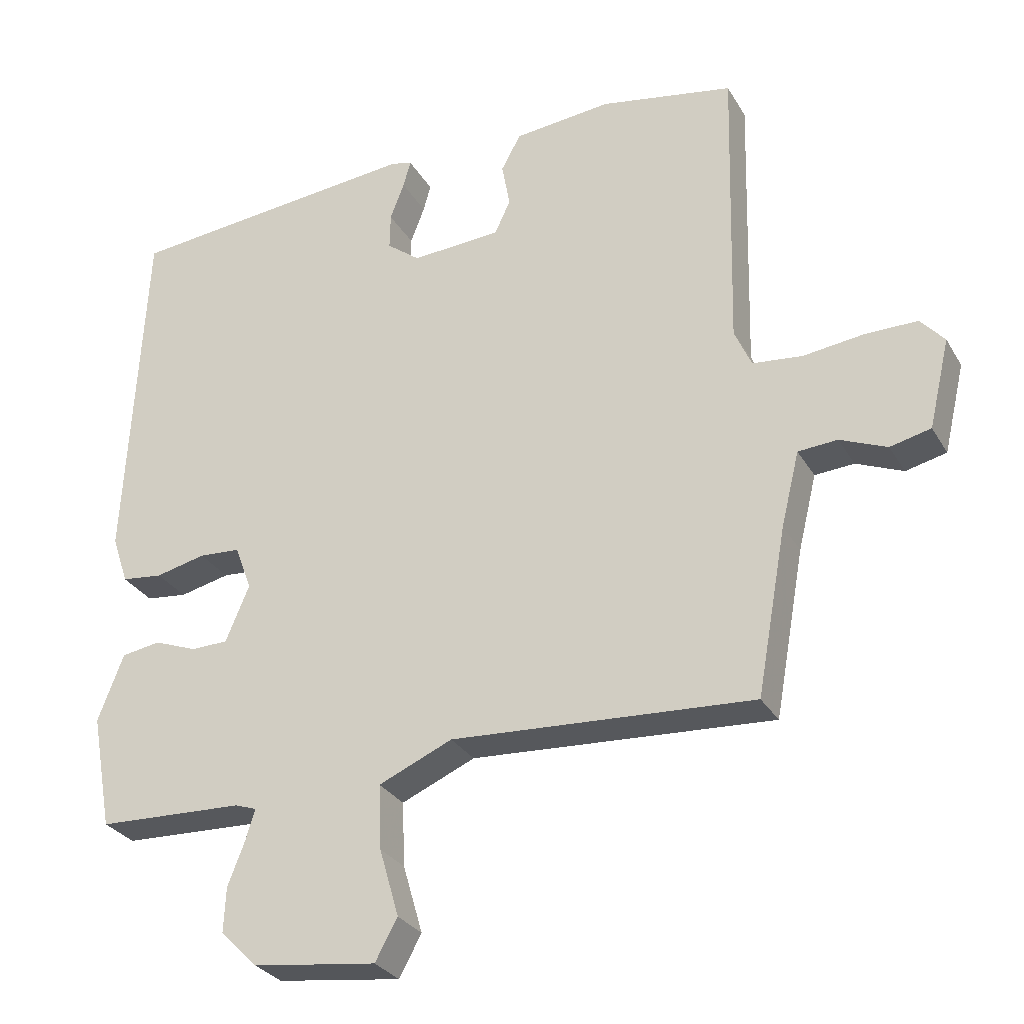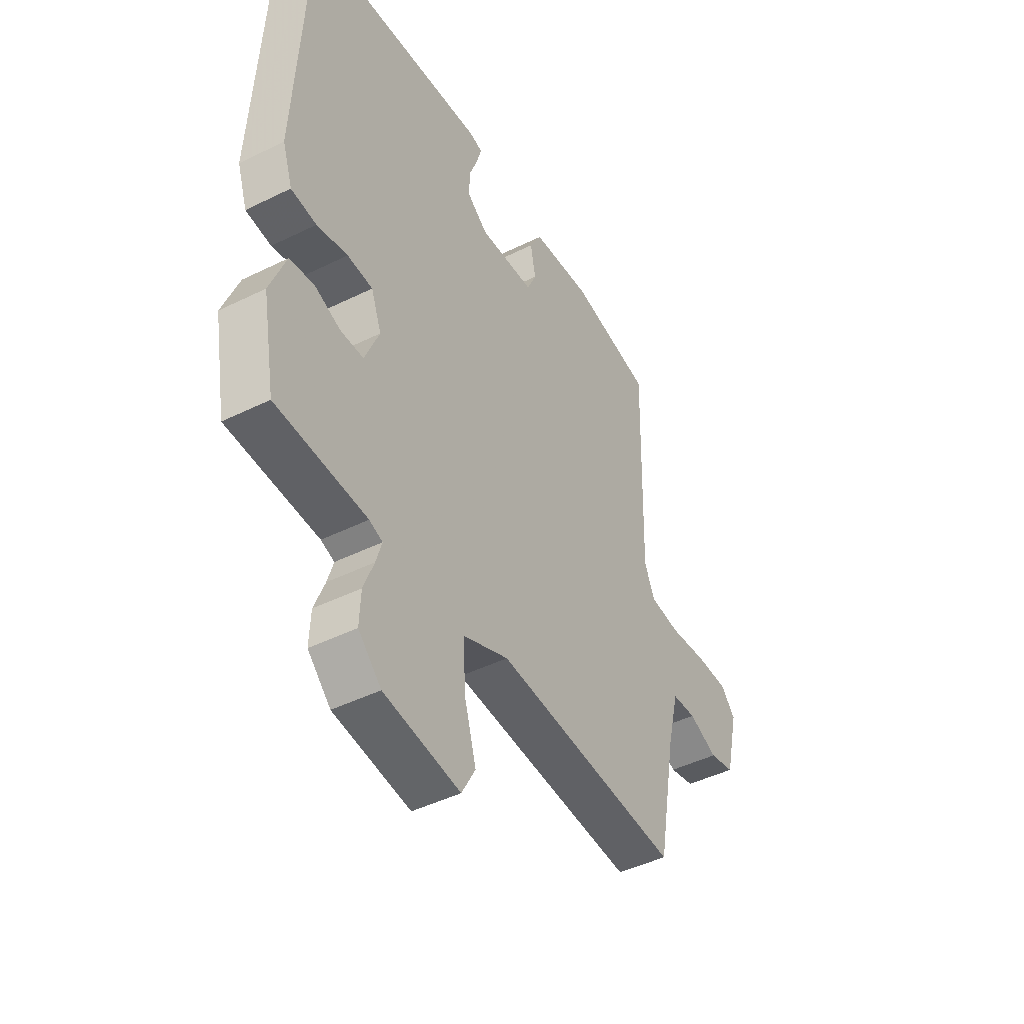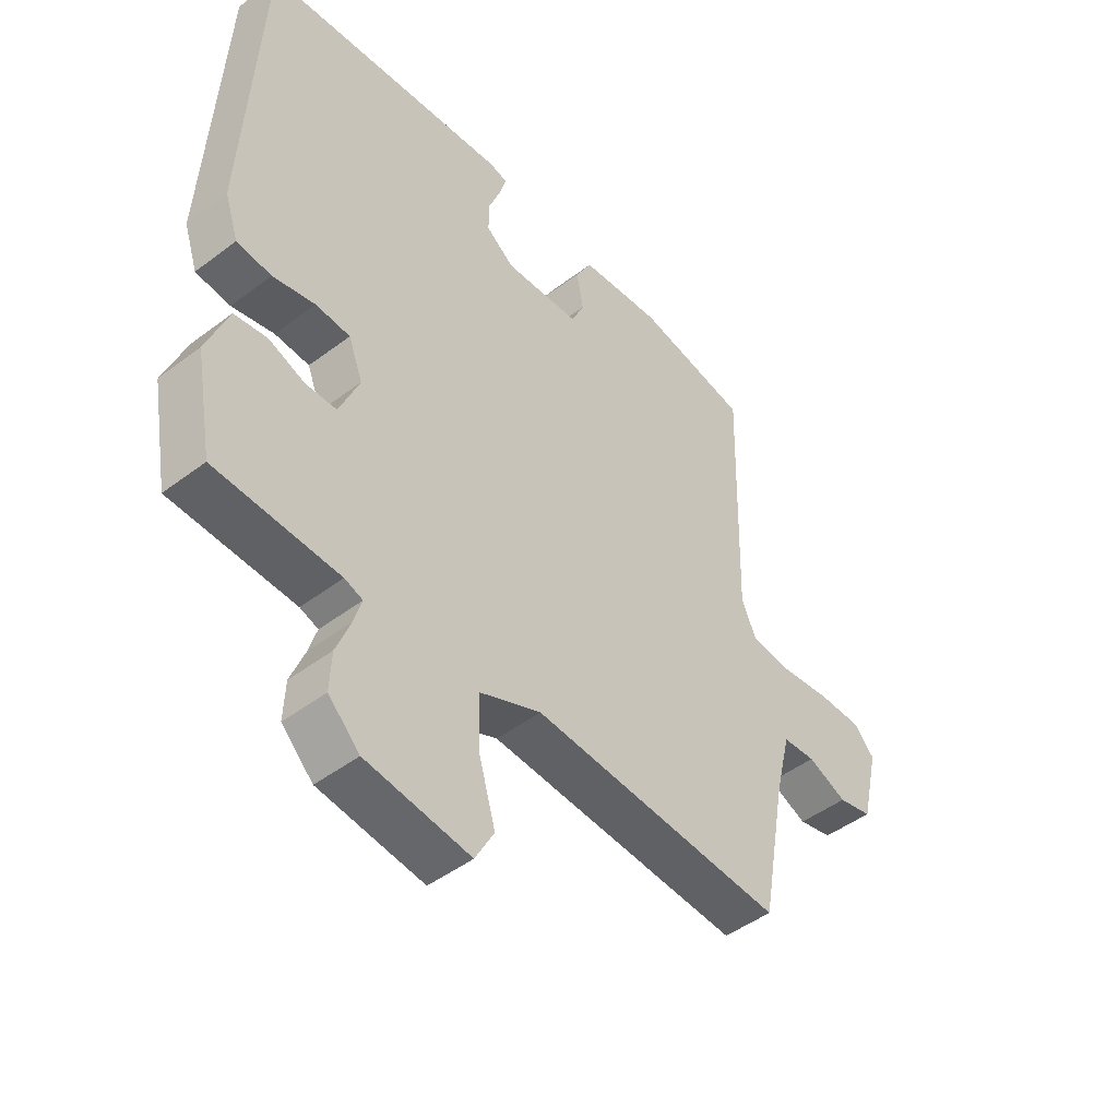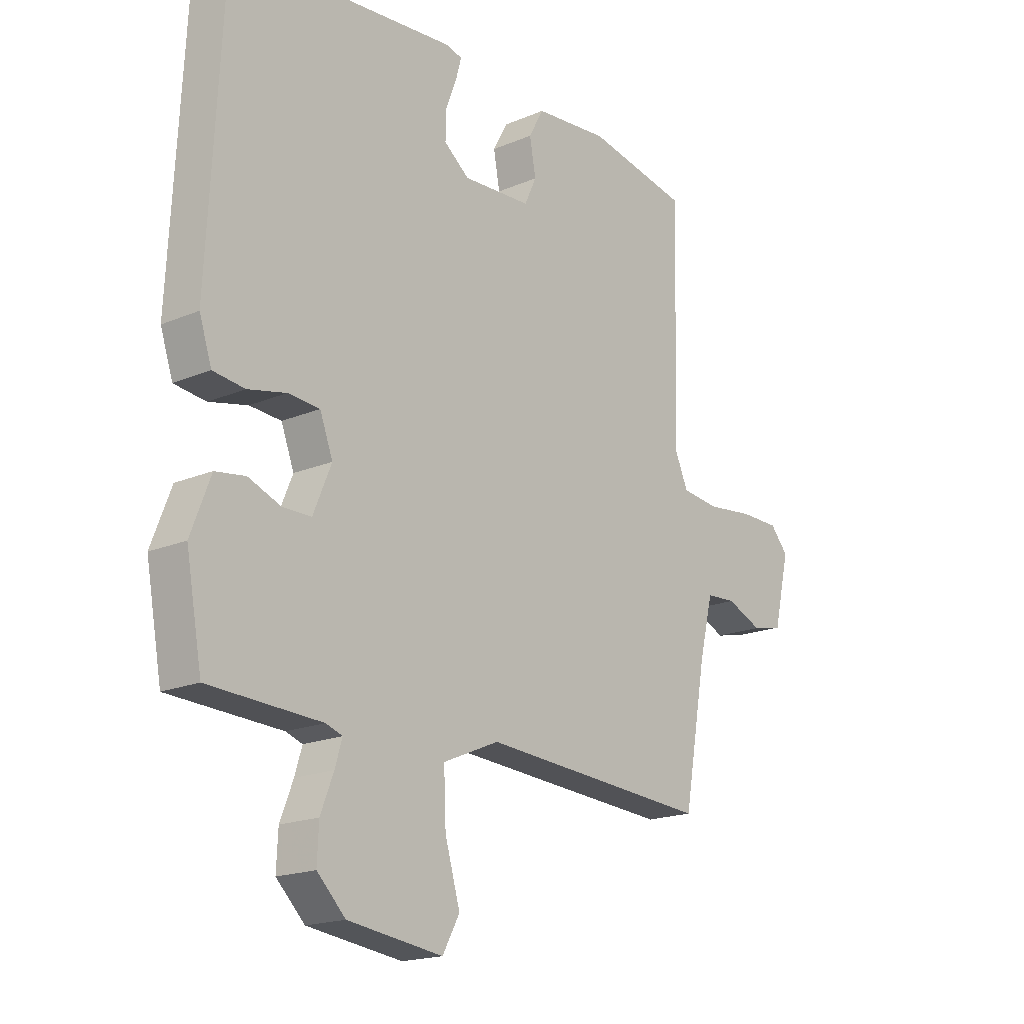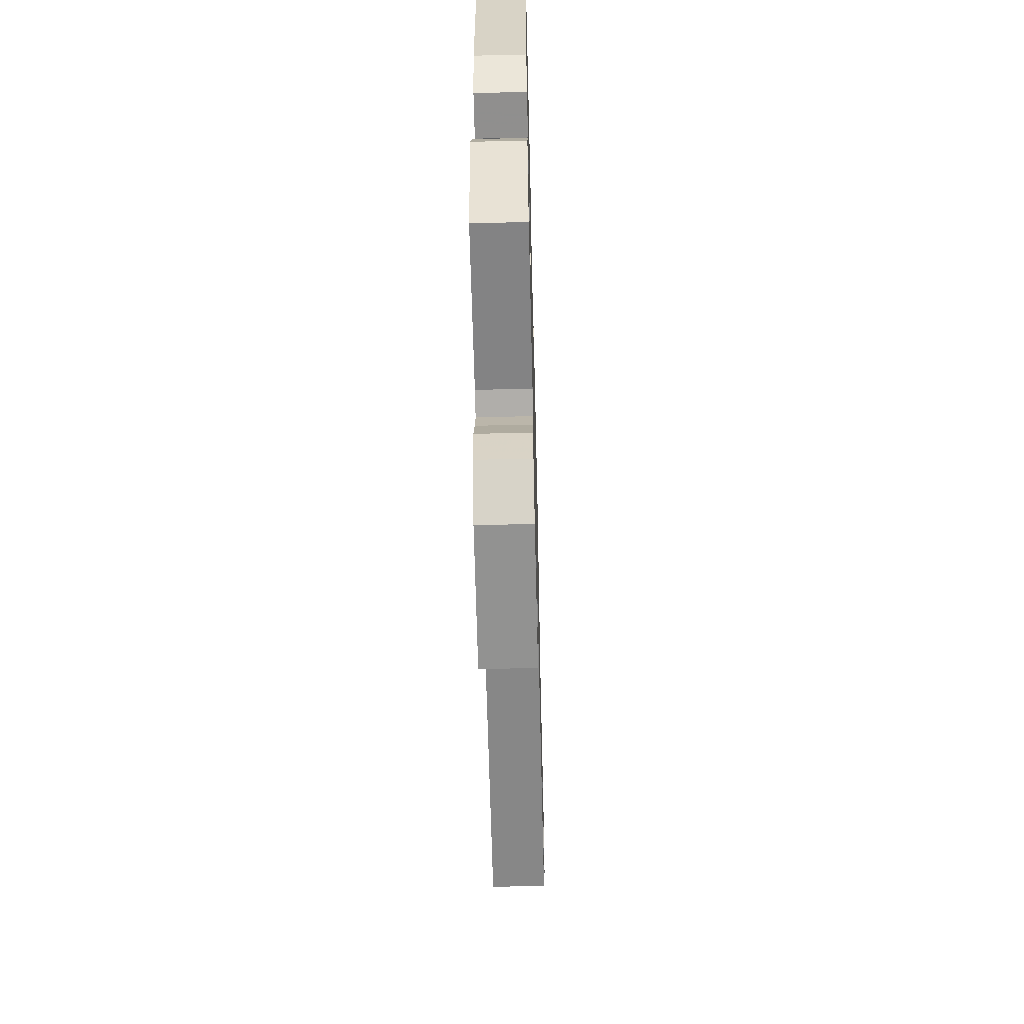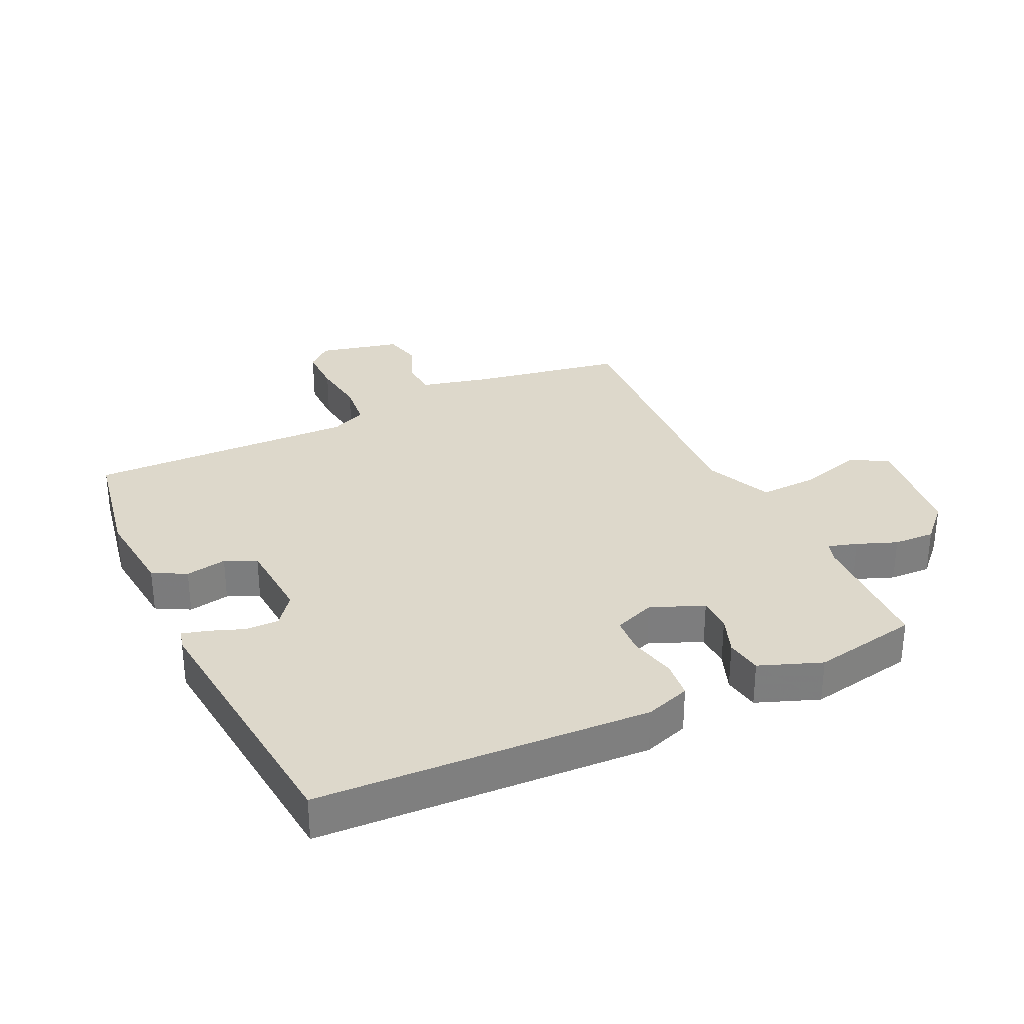
<metadata>
{"format":"obj","ext":"obj","renderer":"f3d","projection":"perspective","resolution":1024,"background":"white","views":[{"elev":-29.3,"azim":-154.9,"up":"+Z"},{"elev":-45.3,"azim":119.7,"up":"+Z"},{"elev":-47.1,"azim":130.6,"up":"+Z"},{"elev":-18.4,"azim":129.3,"up":"+Z"},{"elev":-58.8,"azim":91.4,"up":"+Z"},{"elev":31.1,"azim":64.4,"up":"+Y"}]}
</metadata>
<code>
v -0.5 0.07 0.5
v -0.302 0.07 0.537
v -0.158 0.07 0.523
v -0.129 0.07 0.47
v -0.141 0.07 0.404
v -0.118 0.07 0.354
v 0.015 0.07 0.346
v 0.064 0.07 0.384
v 0.063 0.07 0.438
v 0.042 0.07 0.493
v 0.031 0.07 0.533
v 0.062 0.07 0.541
v 0.5 0.07 0.5
v 0.527 0.07 -0.029
v 0.503 0.07 -0.101
v 0.442 0.07 -0.108
v 0.368 0.07 -0.091
v 0.307 0.07 -0.095
v 0.282 0.07 -0.161
v 0.317 0.07 -0.245
v 0.372 0.07 -0.246
v 0.435 0.07 -0.222
v 0.493 0.07 -0.231
v 0.531 0.07 -0.33
v 0.5 0.07 -0.5
v 0.283 0.07 -0.509
v 0.251 0.07 -0.52
v 0.265 0.07 -0.566
v 0.29 0.07 -0.63
v 0.293 0.07 -0.696
v 0.238 0.07 -0.75
v 0.055 0.07 -0.774
v 0.022 0.07 -0.714
v 0.051 0.07 -0.614
v 0.055 0.07 -0.519
v -0.054 0.07 -0.472
v -0.5 0.07 -0.5
v -0.544 0.07 -0.256
v -0.571 0.07 -0.146
v -0.629 0.07 -0.142
v -0.698 0.07 -0.171
v -0.758 0.07 -0.157
v -0.789 0.07 -0.026
v -0.754 0.07 0.014
v -0.677 0.07 0.014
v -0.587 0.07 0.003
v -0.514 0.07 0.011
v -0.489 0.07 0.068
v -0.5 0 0.5
v -0.302 0 0.537
v -0.158 0 0.523
v -0.129 0 0.47
v -0.141 0 0.404
v -0.118 0 0.354
v 0.015 0 0.346
v 0.064 0 0.384
v 0.063 0 0.438
v 0.042 0 0.493
v 0.031 0 0.533
v 0.062 0 0.541
v 0.5 0 0.5
v 0.527 0 -0.029
v 0.503 0 -0.101
v 0.442 0 -0.108
v 0.368 0 -0.091
v 0.307 0 -0.095
v 0.282 0 -0.161
v 0.317 0 -0.245
v 0.372 0 -0.246
v 0.435 0 -0.222
v 0.493 0 -0.231
v 0.531 0 -0.33
v 0.5 0 -0.5
v 0.283 0 -0.509
v 0.251 0 -0.52
v 0.265 0 -0.566
v 0.29 0 -0.63
v 0.293 0 -0.696
v 0.238 0 -0.75
v 0.055 0 -0.774
v 0.022 0 -0.714
v 0.051 0 -0.614
v 0.055 0 -0.519
v -0.054 0 -0.472
v -0.5 0 -0.5
v -0.544 0 -0.256
v -0.571 0 -0.146
v -0.629 0 -0.142
v -0.698 0 -0.171
v -0.758 0 -0.157
v -0.789 0 -0.026
v -0.754 0 0.014
v -0.677 0 0.014
v -0.587 0 0.003
v -0.514 0 0.011
v -0.489 0 0.068
f 44 45 46
f 43 44 46
f 42 43 46
f 41 42 46
f 40 41 46
f 39 40 46 47
f 38 39 47 48
f 36 37 38 48
f 32 33 34
f 31 32 34
f 30 31 34
f 29 30 34
f 28 29 34
f 27 28 34 35
f 48 1 2
f 36 48 2
f 35 36 2
f 27 35 2
f 26 27 2
f 24 25 26
f 23 24 26
f 22 23 26
f 21 22 26
f 15 16 17
f 14 15 17
f 13 14 17
f 12 13 17
f 11 12 17
f 10 11 17
f 9 10 17
f 8 9 17 18
f 7 8 18 19
f 2 3 4 5
f 2 5 6
f 26 2 6
f 20 21 26
f 19 20 26
f 7 19 26
f 6 7 26
f 94 93 92
f 94 92 91
f 94 91 90
f 94 90 89
f 94 89 88
f 95 94 88 87
f 96 95 87 86
f 96 86 85 84
f 82 81 80
f 82 80 79
f 82 79 78
f 82 78 77
f 82 77 76
f 83 82 76 75
f 50 49 96
f 50 96 84
f 50 84 83
f 50 83 75
f 50 75 74
f 74 73 72
f 74 72 71
f 74 71 70
f 74 70 69
f 65 64 63
f 65 63 62
f 65 62 61
f 65 61 60
f 65 60 59
f 65 59 58
f 65 58 57
f 66 65 57 56
f 67 66 56 55
f 53 52 51 50
f 54 53 50
f 54 50 74
f 74 69 68
f 74 68 67
f 74 67 55
f 74 55 54
f 1 49 50 2
f 2 50 51 3
f 3 51 52 4
f 4 52 53 5
f 5 53 54 6
f 6 54 55 7
f 7 55 56 8
f 8 56 57 9
f 9 57 58 10
f 10 58 59 11
f 11 59 60 12
f 12 60 61 13
f 13 61 62 14
f 14 62 63 15
f 15 63 64 16
f 16 64 65 17
f 17 65 66 18
f 18 66 67 19
f 19 67 68 20
f 20 68 69 21
f 21 69 70 22
f 22 70 71 23
f 23 71 72 24
f 24 72 73 25
f 25 73 74 26
f 26 74 75 27
f 27 75 76 28
f 28 76 77 29
f 29 77 78 30
f 30 78 79 31
f 31 79 80 32
f 32 80 81 33
f 33 81 82 34
f 34 82 83 35
f 35 83 84 36
f 36 84 85 37
f 37 85 86 38
f 38 86 87 39
f 39 87 88 40
f 40 88 89 41
f 41 89 90 42
f 42 90 91 43
f 43 91 92 44
f 44 92 93 45
f 45 93 94 46
f 46 94 95 47
f 47 95 96 48
f 48 96 49 1

</code>
